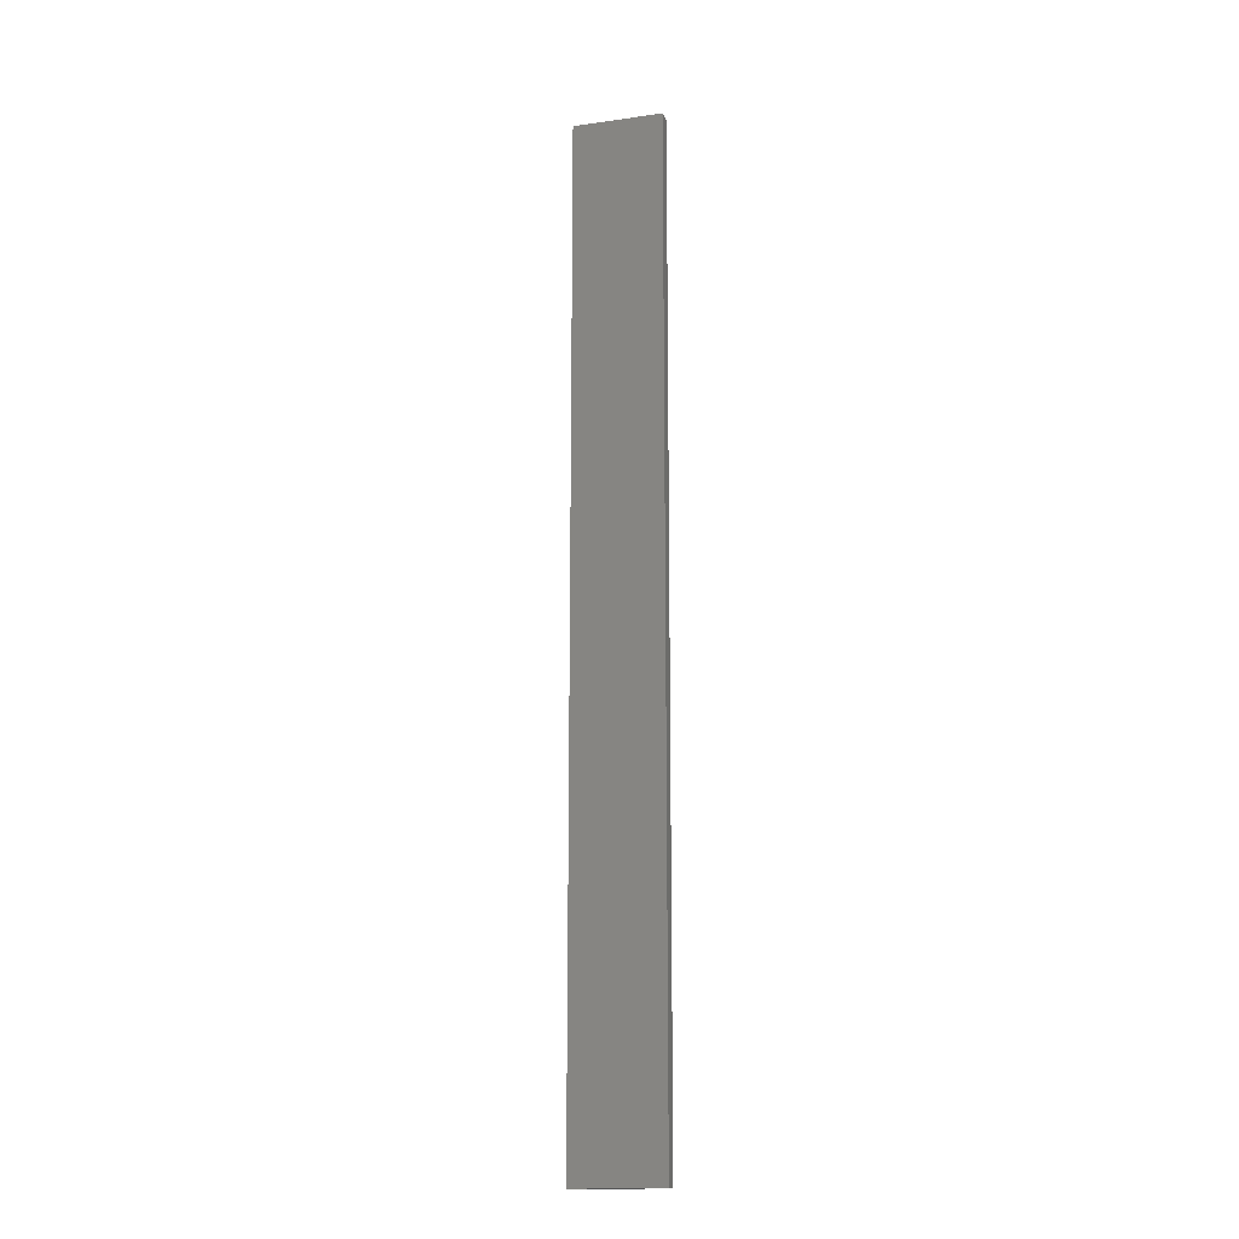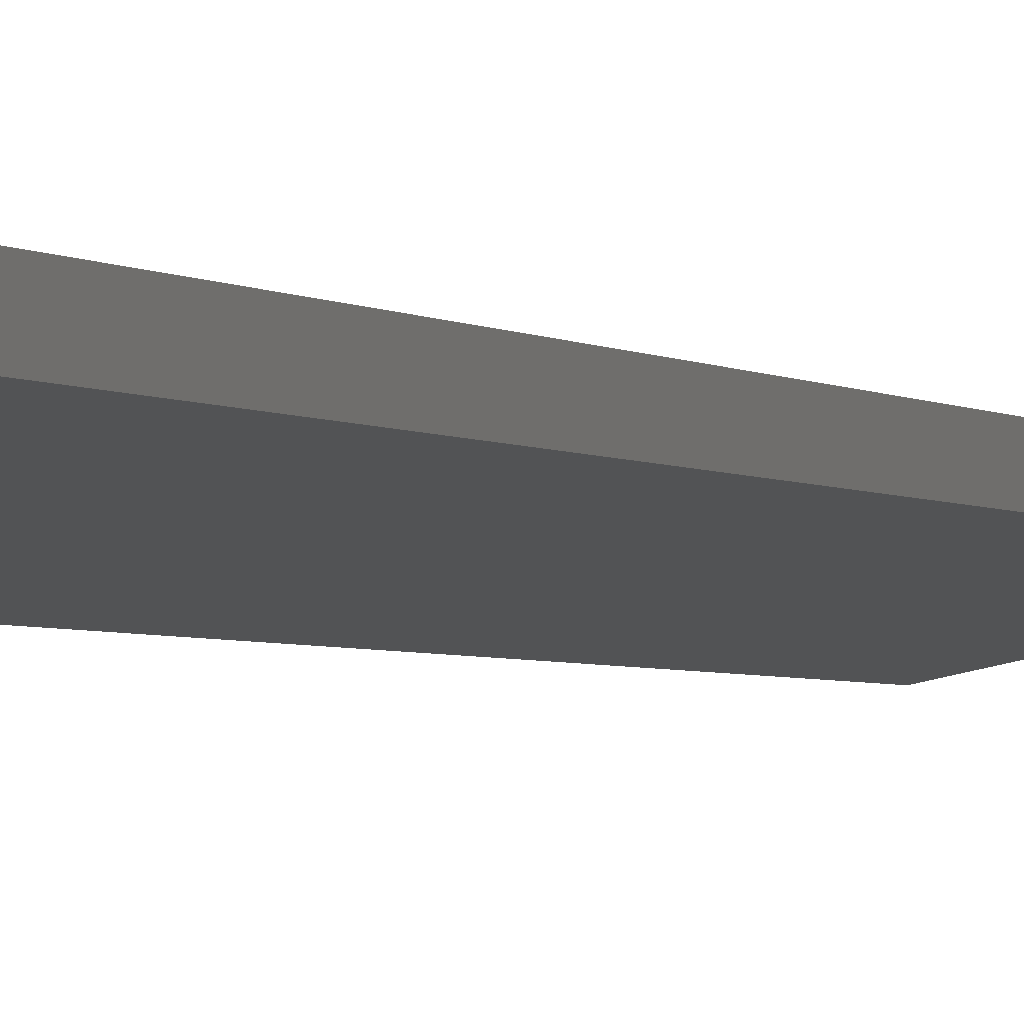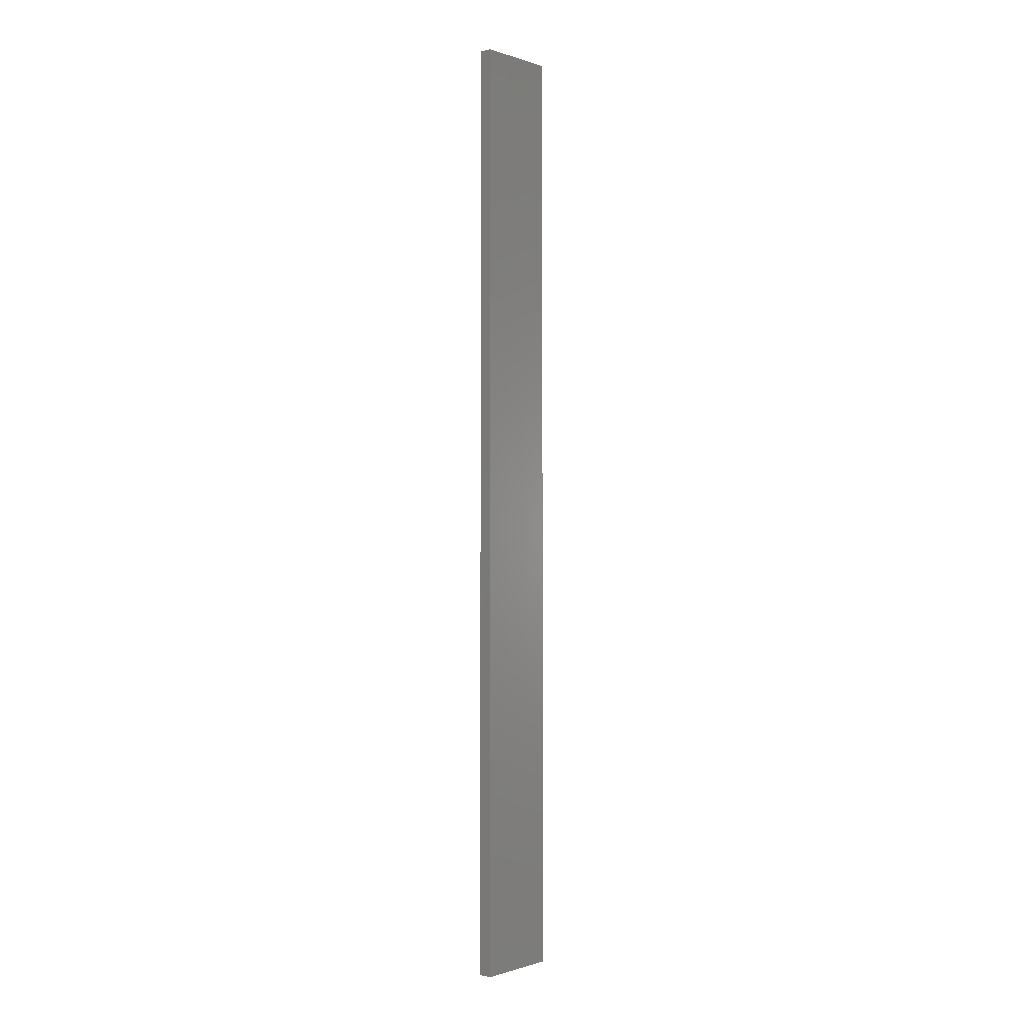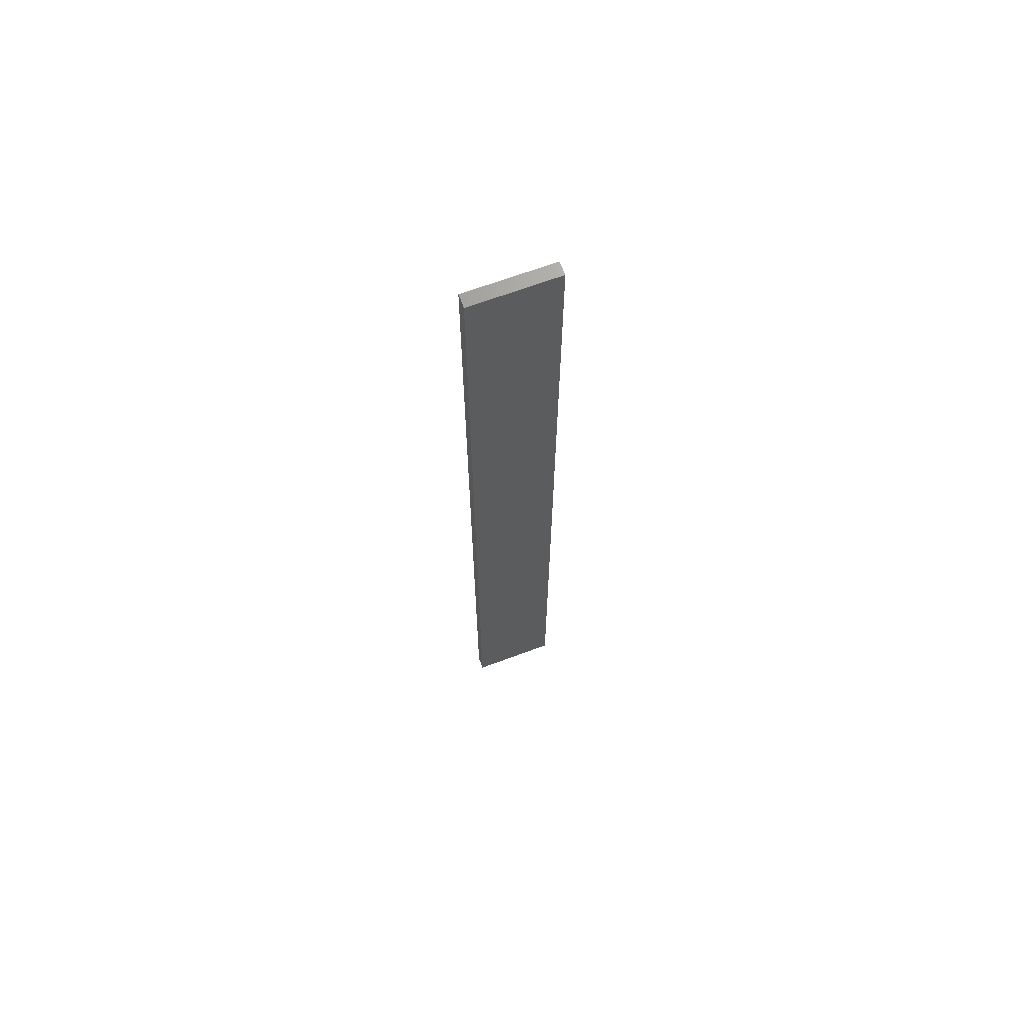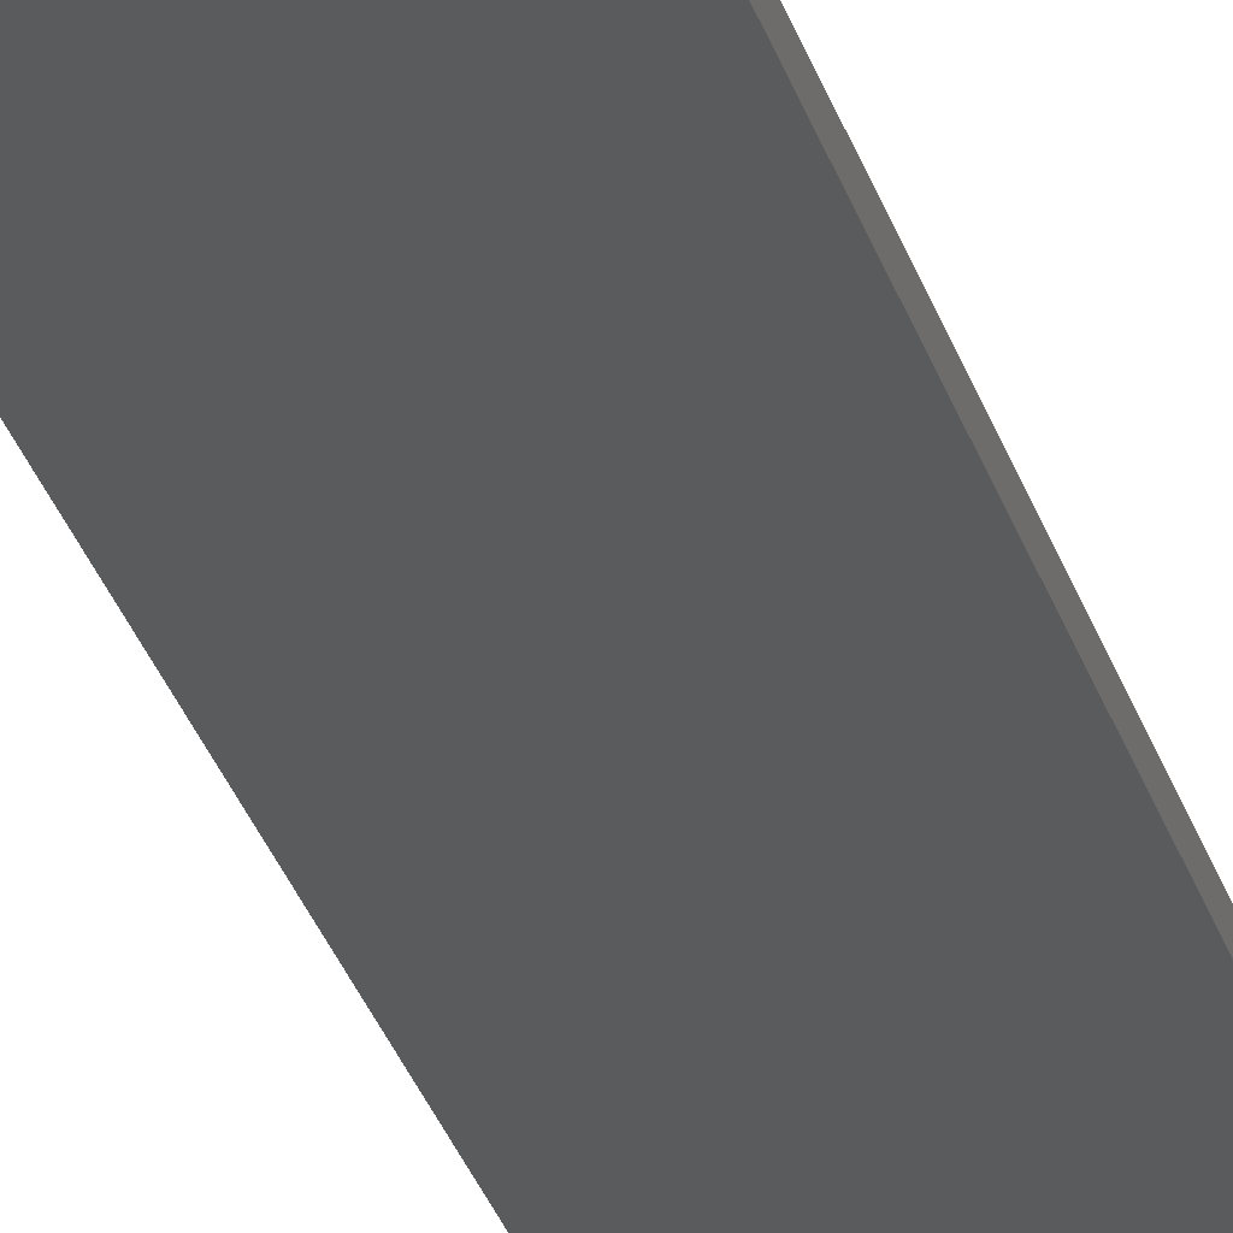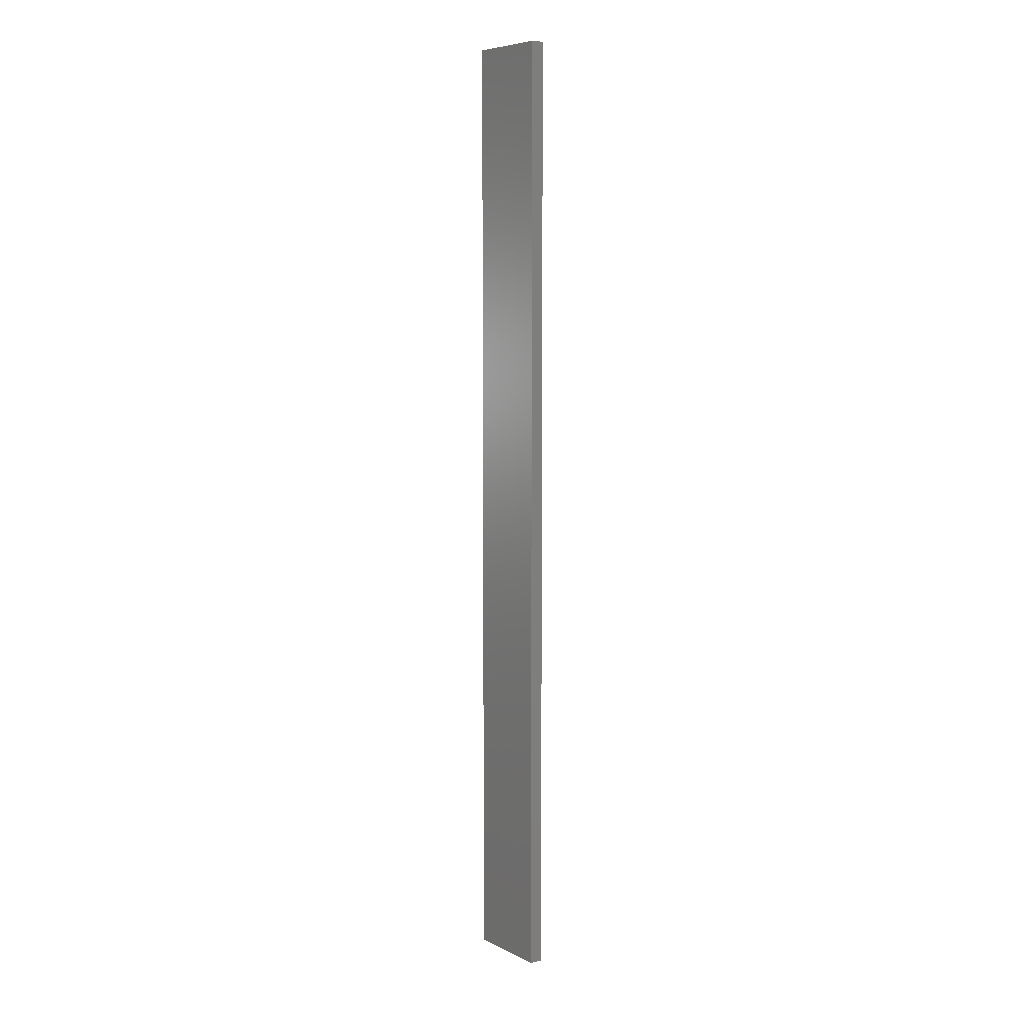
<metadata>
{"format":"stl","ext":"stl","renderer":"f3d","projection":"perspective","resolution":1024,"background":"white","views":[{"elev":-15.4,"azim":28.4,"up":"+Z"},{"elev":-1.4,"azim":12.3,"up":"+Y"},{"elev":-0.8,"azim":141.4,"up":"+Z"},{"elev":67.6,"azim":171.6,"up":"+Z"},{"elev":-23.7,"azim":12.7,"up":"+Y"},{"elev":6.9,"azim":-114.1,"up":"+Z"}]}
</metadata>
<code>
# stl→obj: 16 verts, 28 faces
v -19.29 2.338 128.9
v -19.19 2.361 128.9
v -19.19 2.361 125.3
v -19.29 2.338 125.3
v -19.4 2.316 125.3
v -19.4 2.316 128.9
v -19.5 2.293 125.3
v -19.5 2.293 128.9
v -19.49 2.244 128.9
v -19.49 2.244 125.3
v -19.18 2.312 125.3
v -19.18 2.312 128.9
v -19.28 2.289 125.3
v -19.28 2.289 128.9
v -19.39 2.267 128.9
v -19.39 2.267 125.3
f 1 2 3
f 1 3 4
f 1 4 5
f 6 5 7
f 6 1 5
f 8 6 7
f 8 7 9
f 7 10 9
f 11 12 13
f 12 14 13
f 13 15 16
f 16 15 10
f 14 15 13
f 15 9 10
f 12 3 2
f 11 3 12
f 16 10 7
f 5 16 7
f 4 13 16
f 4 16 5
f 3 11 13
f 3 13 4
f 15 6 9
f 9 6 8
f 14 1 15
f 15 1 6
f 12 2 14
f 14 2 1

</code>
